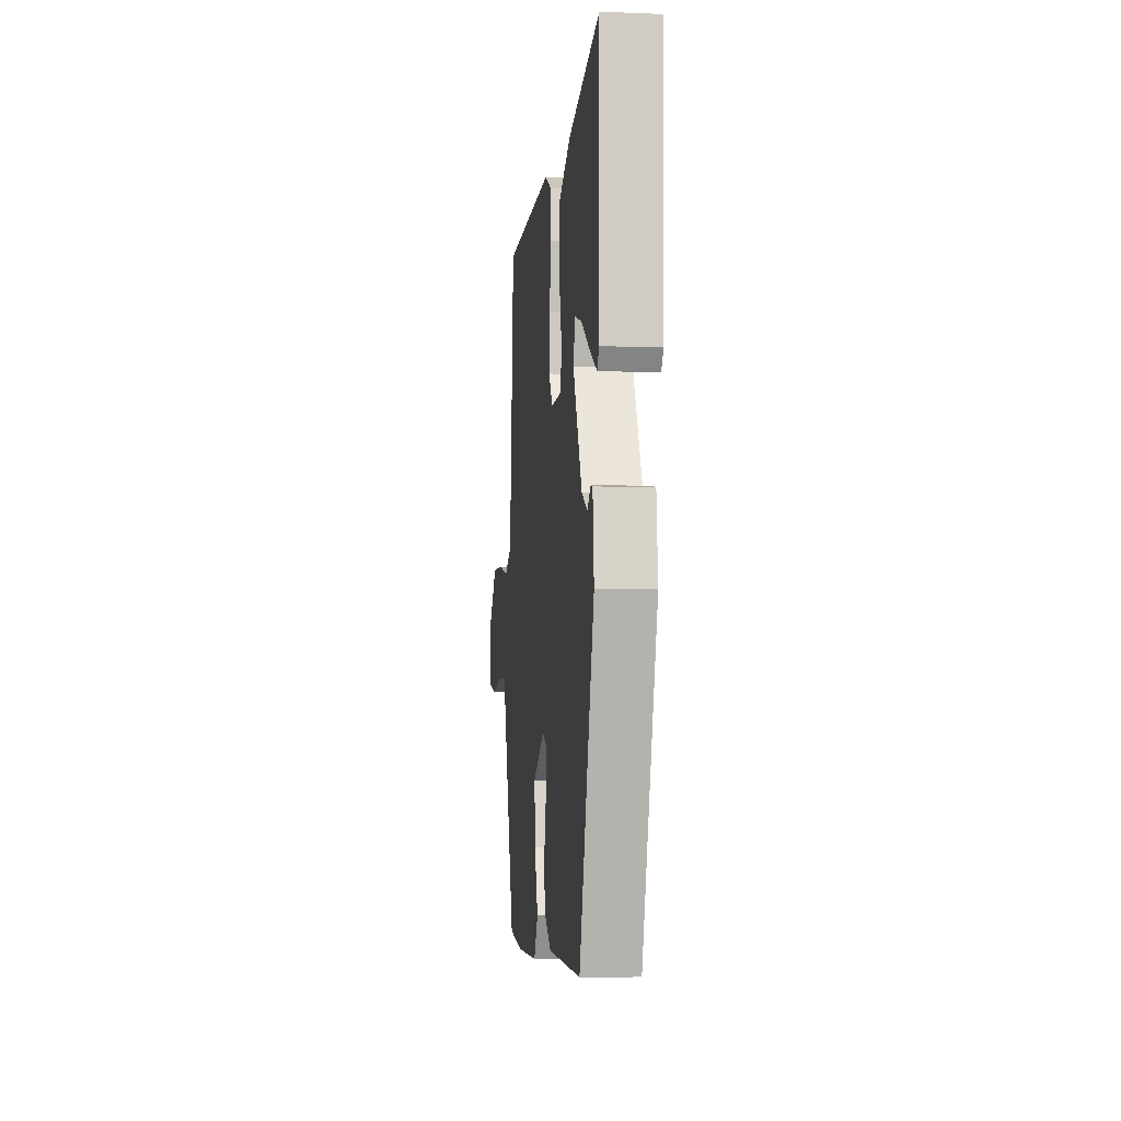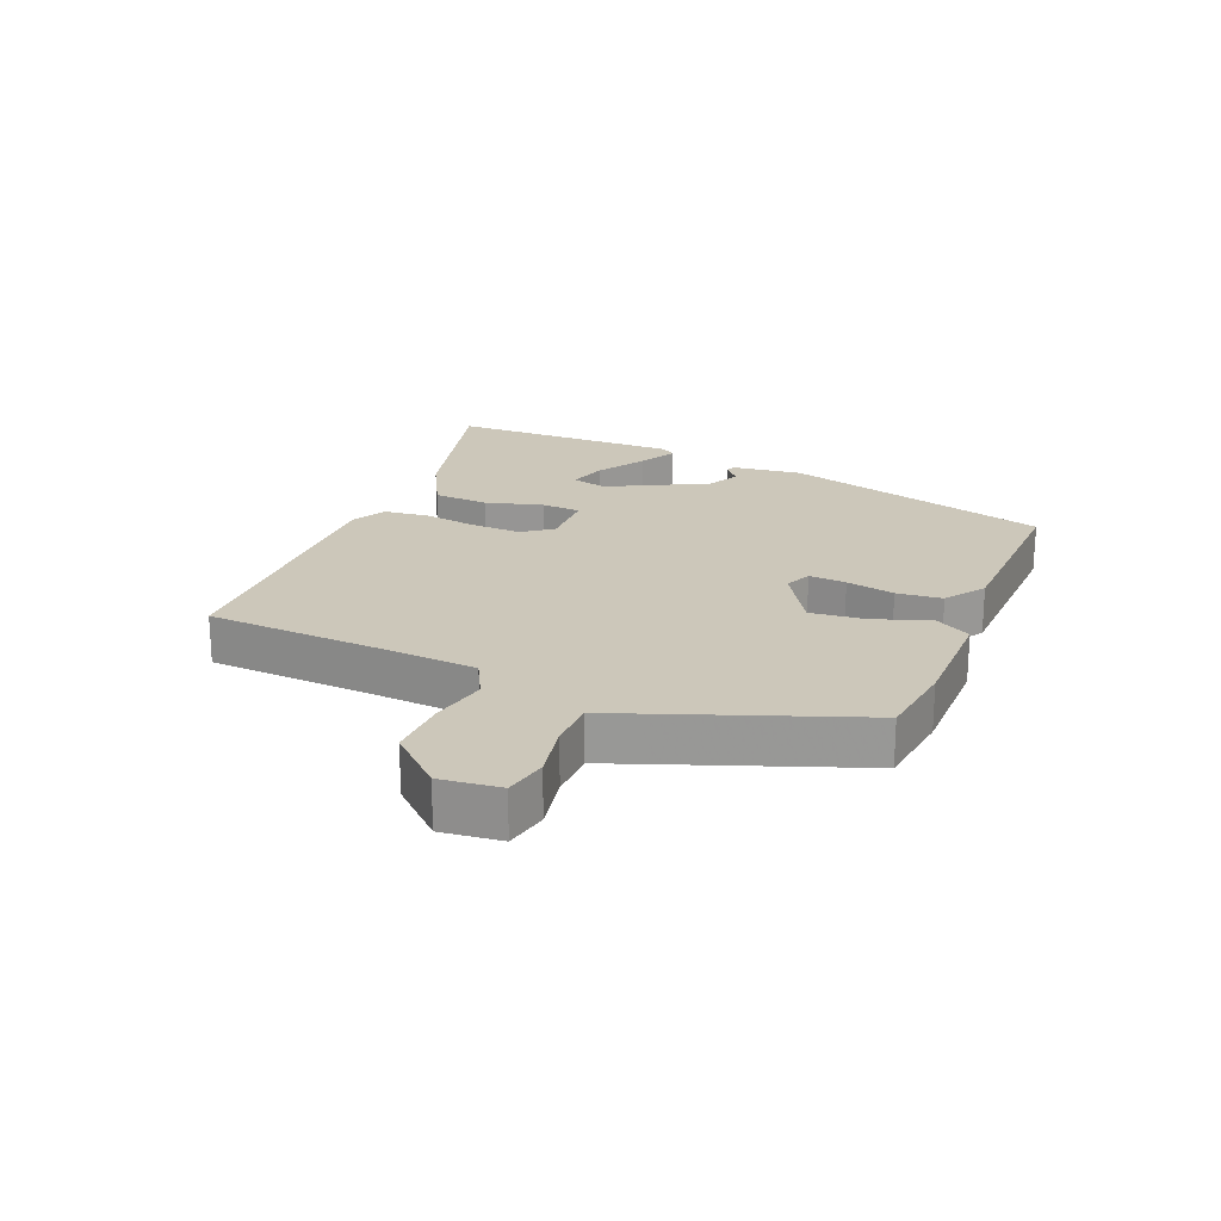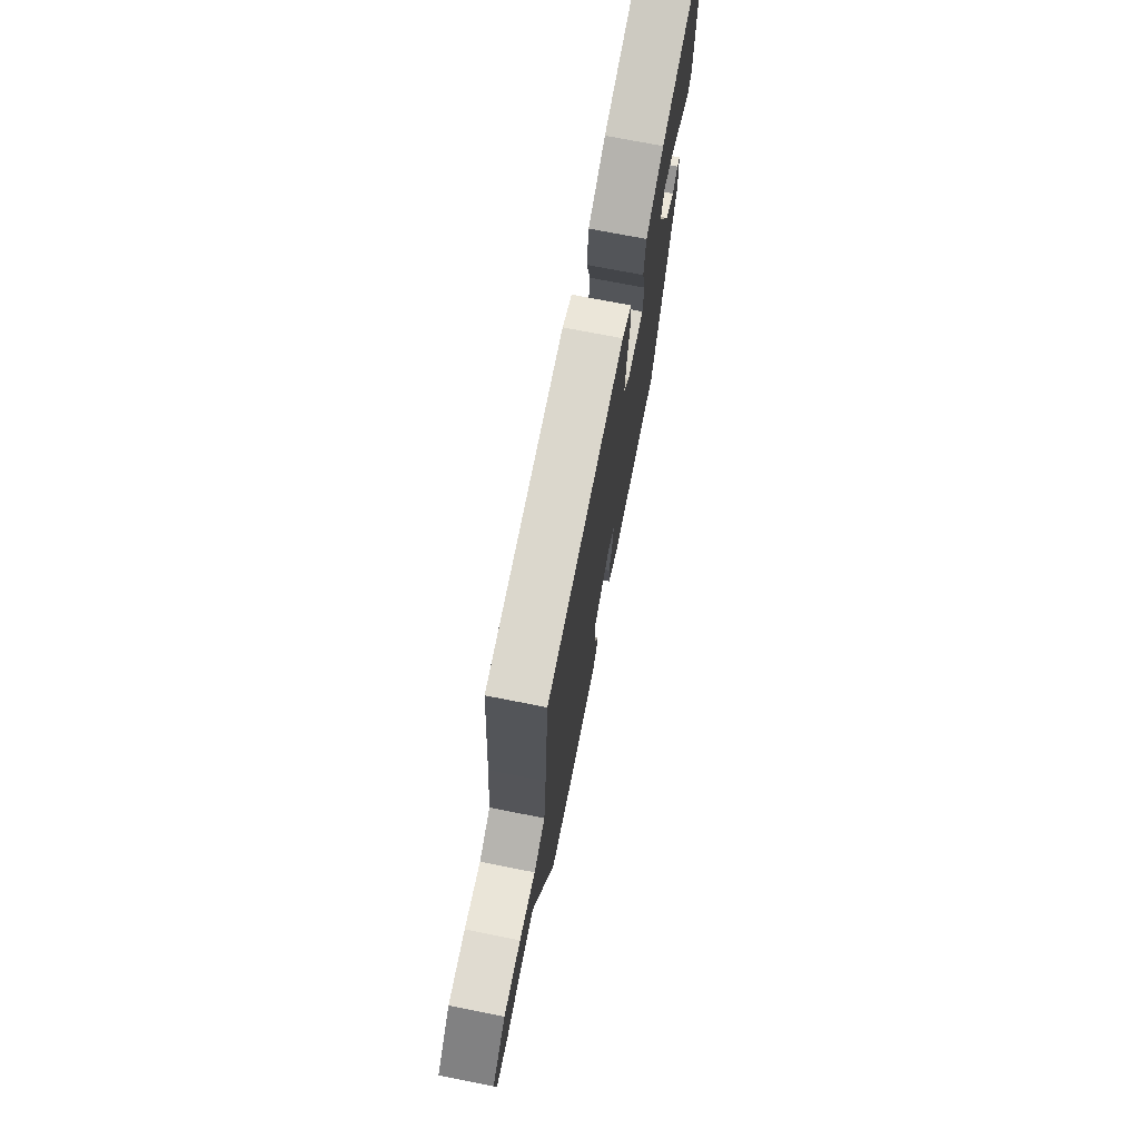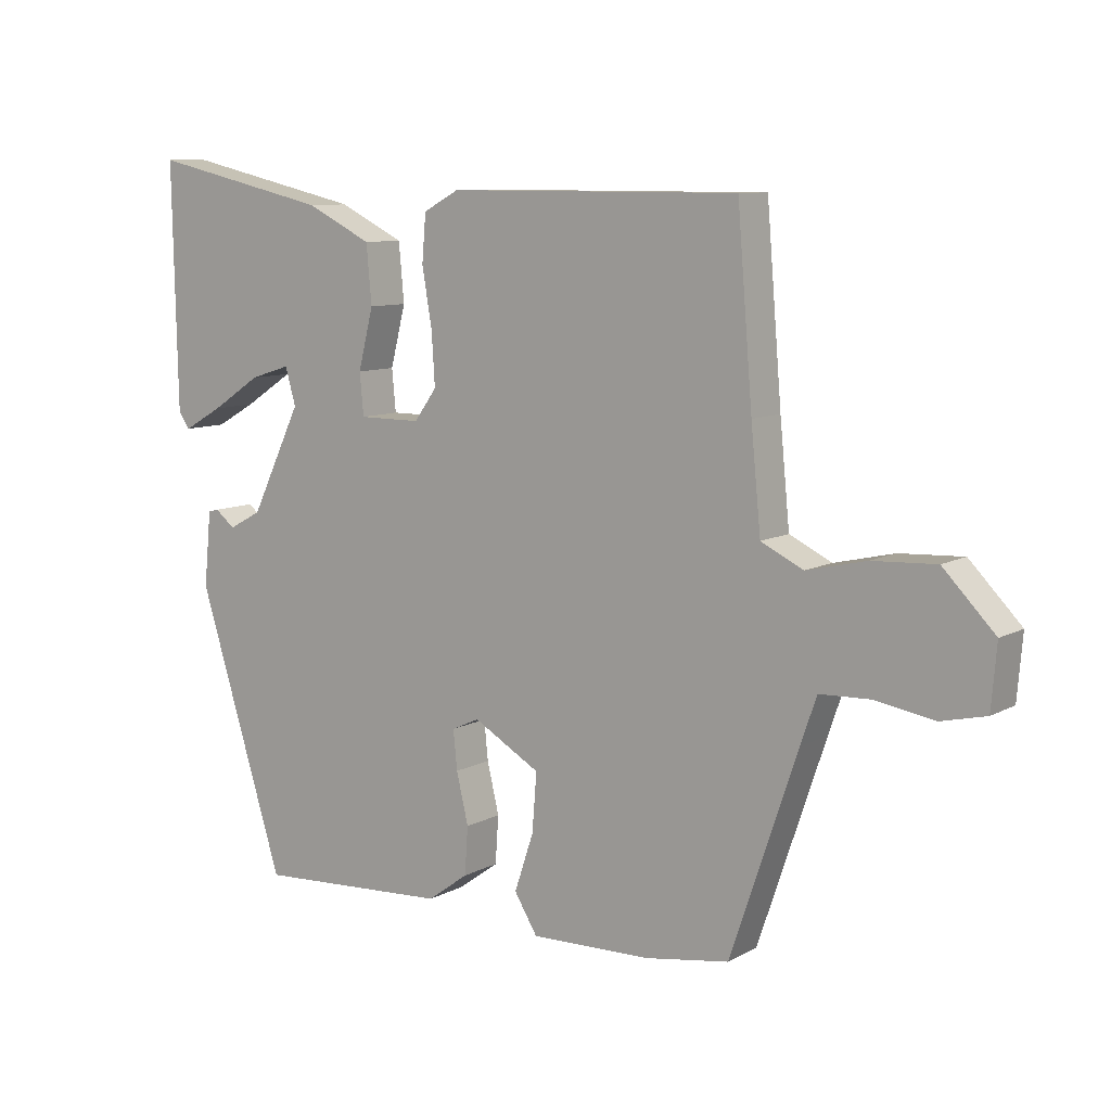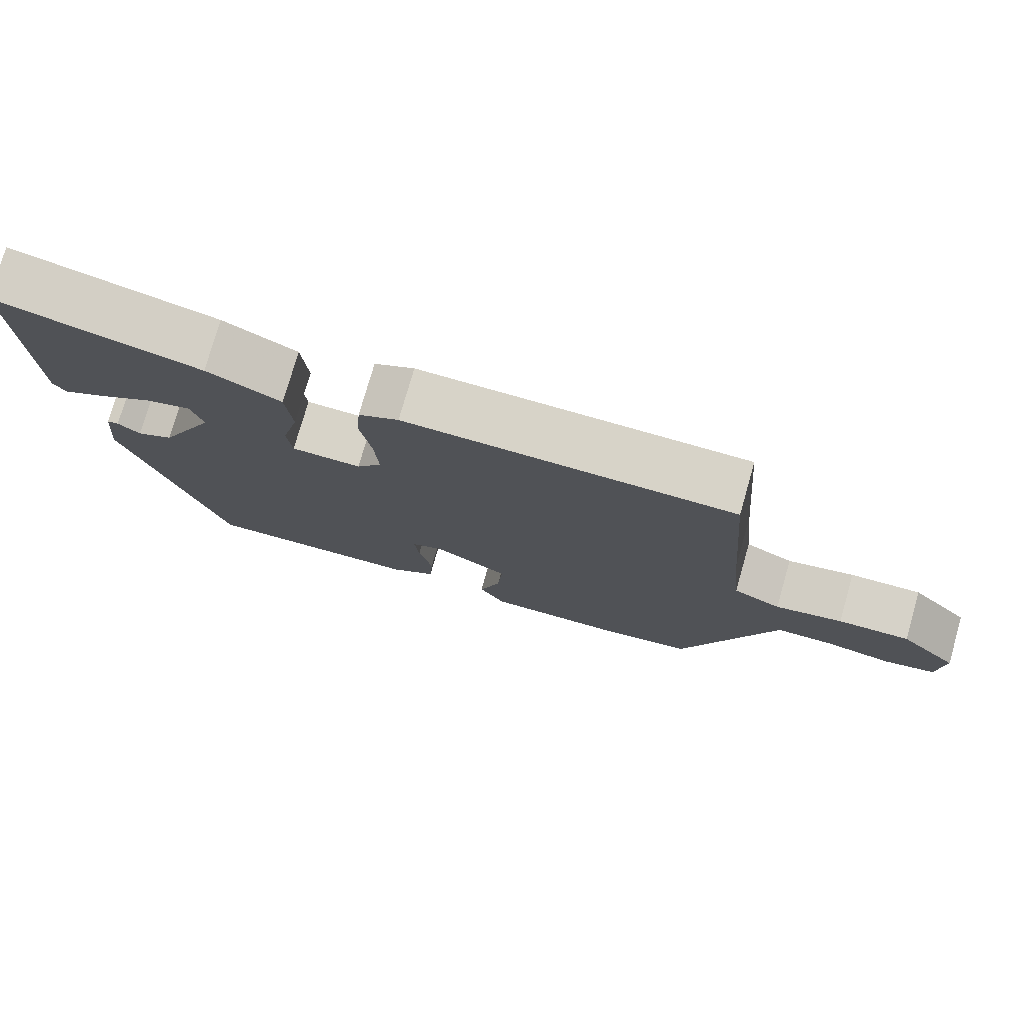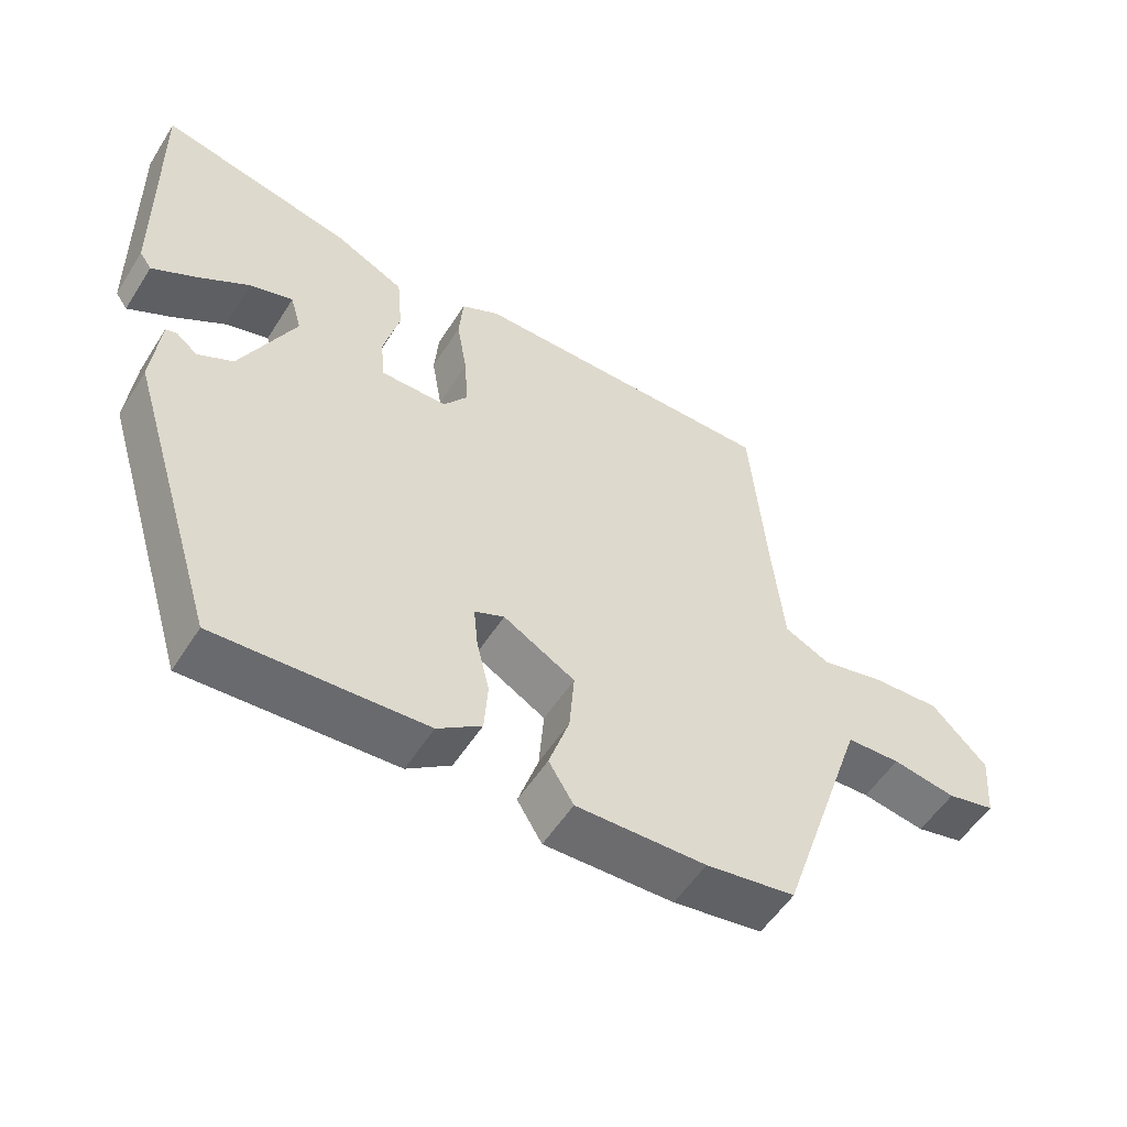
<metadata>
{"format":"obj","ext":"obj","renderer":"f3d","projection":"perspective","resolution":1024,"background":"white","views":[{"elev":-6.5,"azim":-96.6,"up":"+Z"},{"elev":21.3,"azim":110.9,"up":"+Y"},{"elev":73.1,"azim":101.1,"up":"+Z"},{"elev":9.3,"azim":36.1,"up":"+Z"},{"elev":76.8,"azim":16.0,"up":"+Z"},{"elev":-54.5,"azim":-31.9,"up":"+Z"}]}
</metadata>
<code>
v -0.361 0.07 -0.524
v -0.492 0.07 -0.103
v -0.481 0.07 0.01
v -0.465 0.07 0.014
v -0.435 0.07 -0.01
v -0.385 0.07 0.017
v -0.308 0.07 0.176
v -0.324 0.07 0.232
v -0.385 0.07 0.213
v -0.46 0.07 0.164
v -0.52 0.07 0.13
v -0.537 0.07 0.154
v -0.544 0.07 0.522
v -0.27 0.07 0.46
v -0.171 0.07 0.411
v -0.163 0.07 0.323
v -0.186 0.07 0.232
v -0.18 0.07 0.169
v -0.086 0.07 0.169
v -0.052 0.07 0.216
v -0.057 0.07 0.295
v -0.072 0.07 0.383
v -0.066 0.07 0.454
v -0.012 0.07 0.483
v 0.429 0.07 0.483
v 0.452 0.07 0.206
v 0.467 0.07 0.054
v 0.531 0.07 0.023
v 0.621 0.07 0.044
v 0.717 0.07 0.049
v 0.795 0.07 -0.031
v 0.787 0.07 -0.126
v 0.719 0.07 -0.142
v 0.629 0.07 -0.127
v 0.553 0.07 -0.13
v 0.529 0.07 -0.2
v 0.427 0.07 -0.501
v 0.301 0.07 -0.521
v 0.118 0.07 -0.526
v 0.083 0.07 -0.469
v 0.112 0.07 -0.382
v 0.119 0.07 -0.294
v 0.018 0.07 -0.236
v -0.024 0.07 -0.255
v -0.018 0.07 -0.314
v 0 0.07 -0.39
v -0.005 0.07 -0.462
v -0.067 0.07 -0.507
v -0.361 0 -0.524
v -0.492 0 -0.103
v -0.481 0 0.01
v -0.465 0 0.014
v -0.435 0 -0.01
v -0.385 0 0.017
v -0.308 0 0.176
v -0.324 0 0.232
v -0.385 0 0.213
v -0.46 0 0.164
v -0.52 0 0.13
v -0.537 0 0.154
v -0.544 0 0.522
v -0.27 0 0.46
v -0.171 0 0.411
v -0.163 0 0.323
v -0.186 0 0.232
v -0.18 0 0.169
v -0.086 0 0.169
v -0.052 0 0.216
v -0.057 0 0.295
v -0.072 0 0.383
v -0.066 0 0.454
v -0.012 0 0.483
v 0.429 0 0.483
v 0.452 0 0.206
v 0.467 0 0.054
v 0.531 0 0.023
v 0.621 0 0.044
v 0.717 0 0.049
v 0.795 0 -0.031
v 0.787 0 -0.126
v 0.719 0 -0.142
v 0.629 0 -0.127
v 0.553 0 -0.13
v 0.529 0 -0.2
v 0.427 0 -0.501
v 0.301 0 -0.521
v 0.118 0 -0.526
v 0.083 0 -0.469
v 0.112 0 -0.382
v 0.119 0 -0.294
v 0.018 0 -0.236
v -0.024 0 -0.255
v -0.018 0 -0.314
v 0 0 -0.39
v -0.005 0 -0.462
v -0.067 0 -0.507
f 1 2 3
f 48 1 3
f 47 48 3
f 46 47 3
f 45 46 3
f 44 45 3
f 43 44 3
f 39 40 41
f 38 39 41
f 37 38 41
f 36 37 41
f 35 36 41 42
f 32 33 34
f 31 32 34
f 30 31 34
f 29 30 34
f 28 29 34
f 27 28 34 35
f 24 25 26
f 23 24 26
f 22 23 26
f 21 22 26
f 20 21 26 27
f 35 42 43
f 27 35 43
f 20 27 43
f 19 20 43
f 15 16 17
f 13 14 15
f 12 13 15
f 11 12 15
f 10 11 15
f 9 10 15
f 8 9 15
f 7 8 15 17
f 6 7 17 18
f 3 4 5
f 43 3 5
f 43 5 6
f 6 18 19 43
f 51 50 49
f 51 49 96
f 51 96 95
f 51 95 94
f 51 94 93
f 51 93 92
f 51 92 91
f 89 88 87
f 89 87 86
f 89 86 85
f 89 85 84
f 90 89 84 83
f 82 81 80
f 82 80 79
f 82 79 78
f 82 78 77
f 82 77 76
f 83 82 76 75
f 74 73 72
f 74 72 71
f 74 71 70
f 74 70 69
f 75 74 69 68
f 91 90 83
f 91 83 75
f 91 75 68
f 91 68 67
f 65 64 63
f 63 62 61
f 63 61 60
f 63 60 59
f 63 59 58
f 63 58 57
f 63 57 56
f 65 63 56 55
f 66 65 55 54
f 53 52 51
f 53 51 91
f 54 53 91
f 91 67 66 54
f 1 49 50 2
f 2 50 51 3
f 3 51 52 4
f 4 52 53 5
f 5 53 54 6
f 6 54 55 7
f 7 55 56 8
f 8 56 57 9
f 9 57 58 10
f 10 58 59 11
f 11 59 60 12
f 12 60 61 13
f 13 61 62 14
f 14 62 63 15
f 15 63 64 16
f 16 64 65 17
f 17 65 66 18
f 18 66 67 19
f 19 67 68 20
f 20 68 69 21
f 21 69 70 22
f 22 70 71 23
f 23 71 72 24
f 24 72 73 25
f 25 73 74 26
f 26 74 75 27
f 27 75 76 28
f 28 76 77 29
f 29 77 78 30
f 30 78 79 31
f 31 79 80 32
f 32 80 81 33
f 33 81 82 34
f 34 82 83 35
f 35 83 84 36
f 36 84 85 37
f 37 85 86 38
f 38 86 87 39
f 39 87 88 40
f 40 88 89 41
f 41 89 90 42
f 42 90 91 43
f 43 91 92 44
f 44 92 93 45
f 45 93 94 46
f 46 94 95 47
f 47 95 96 48
f 48 96 49 1

</code>
